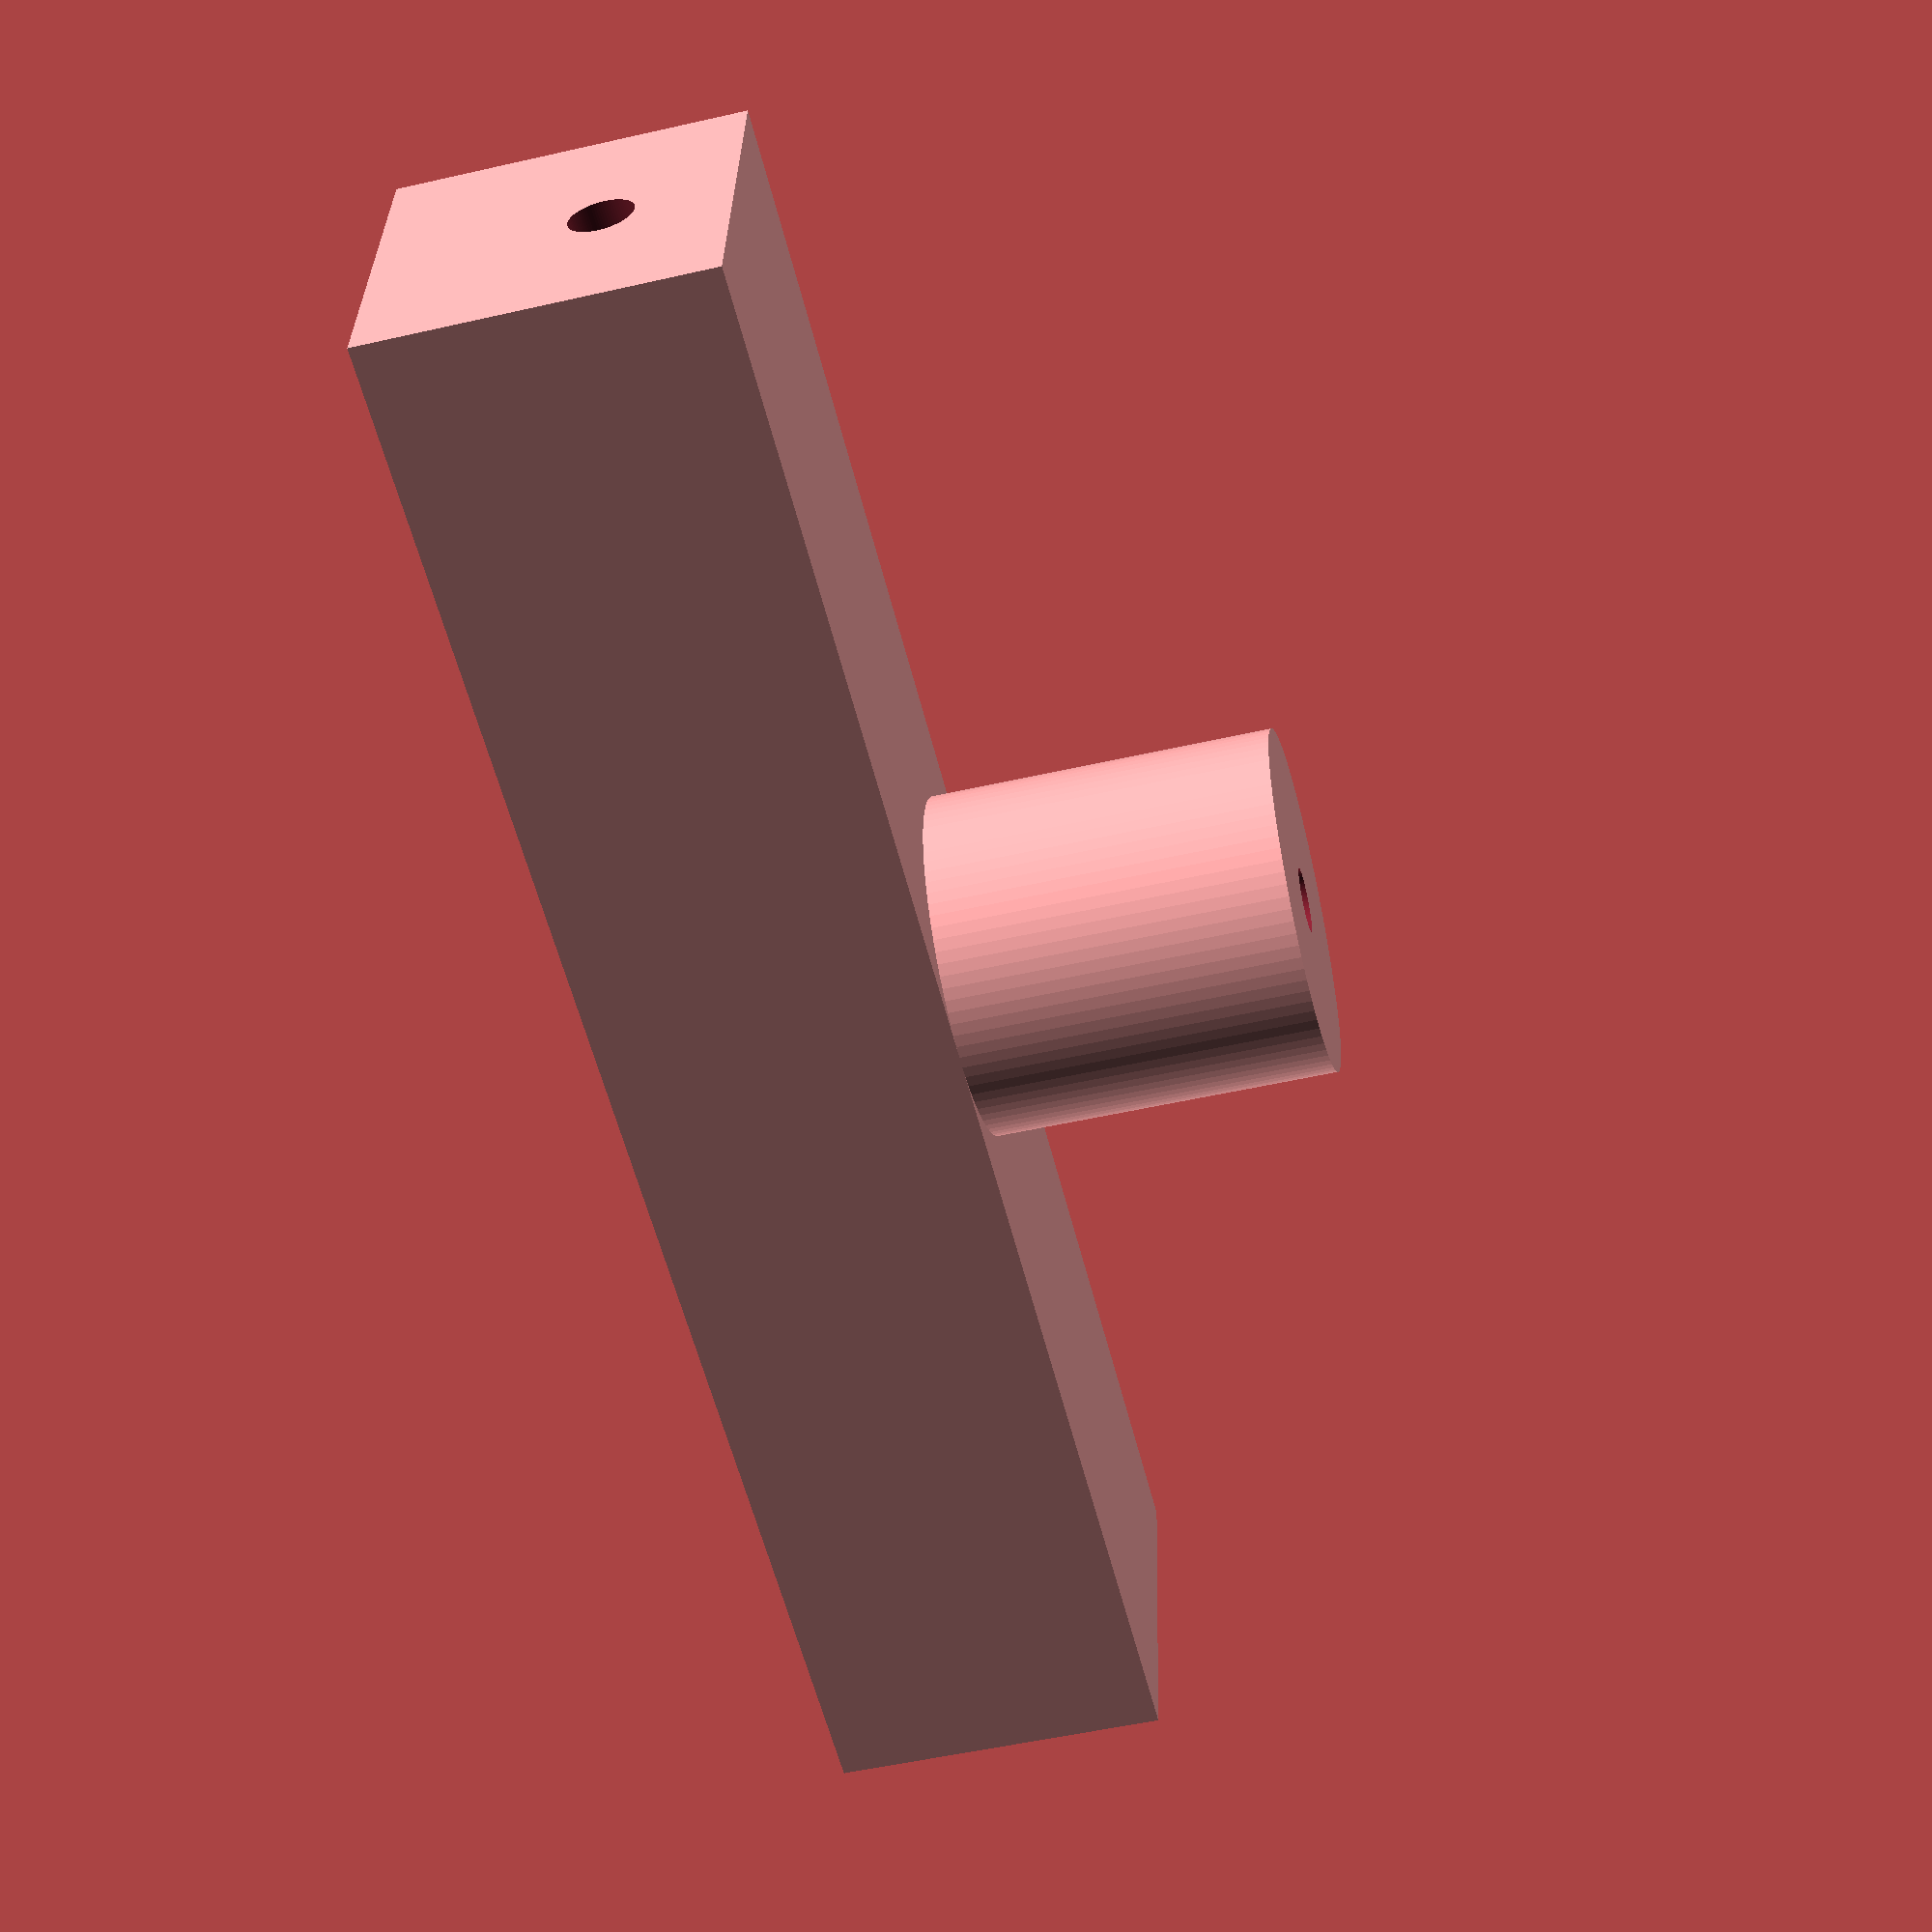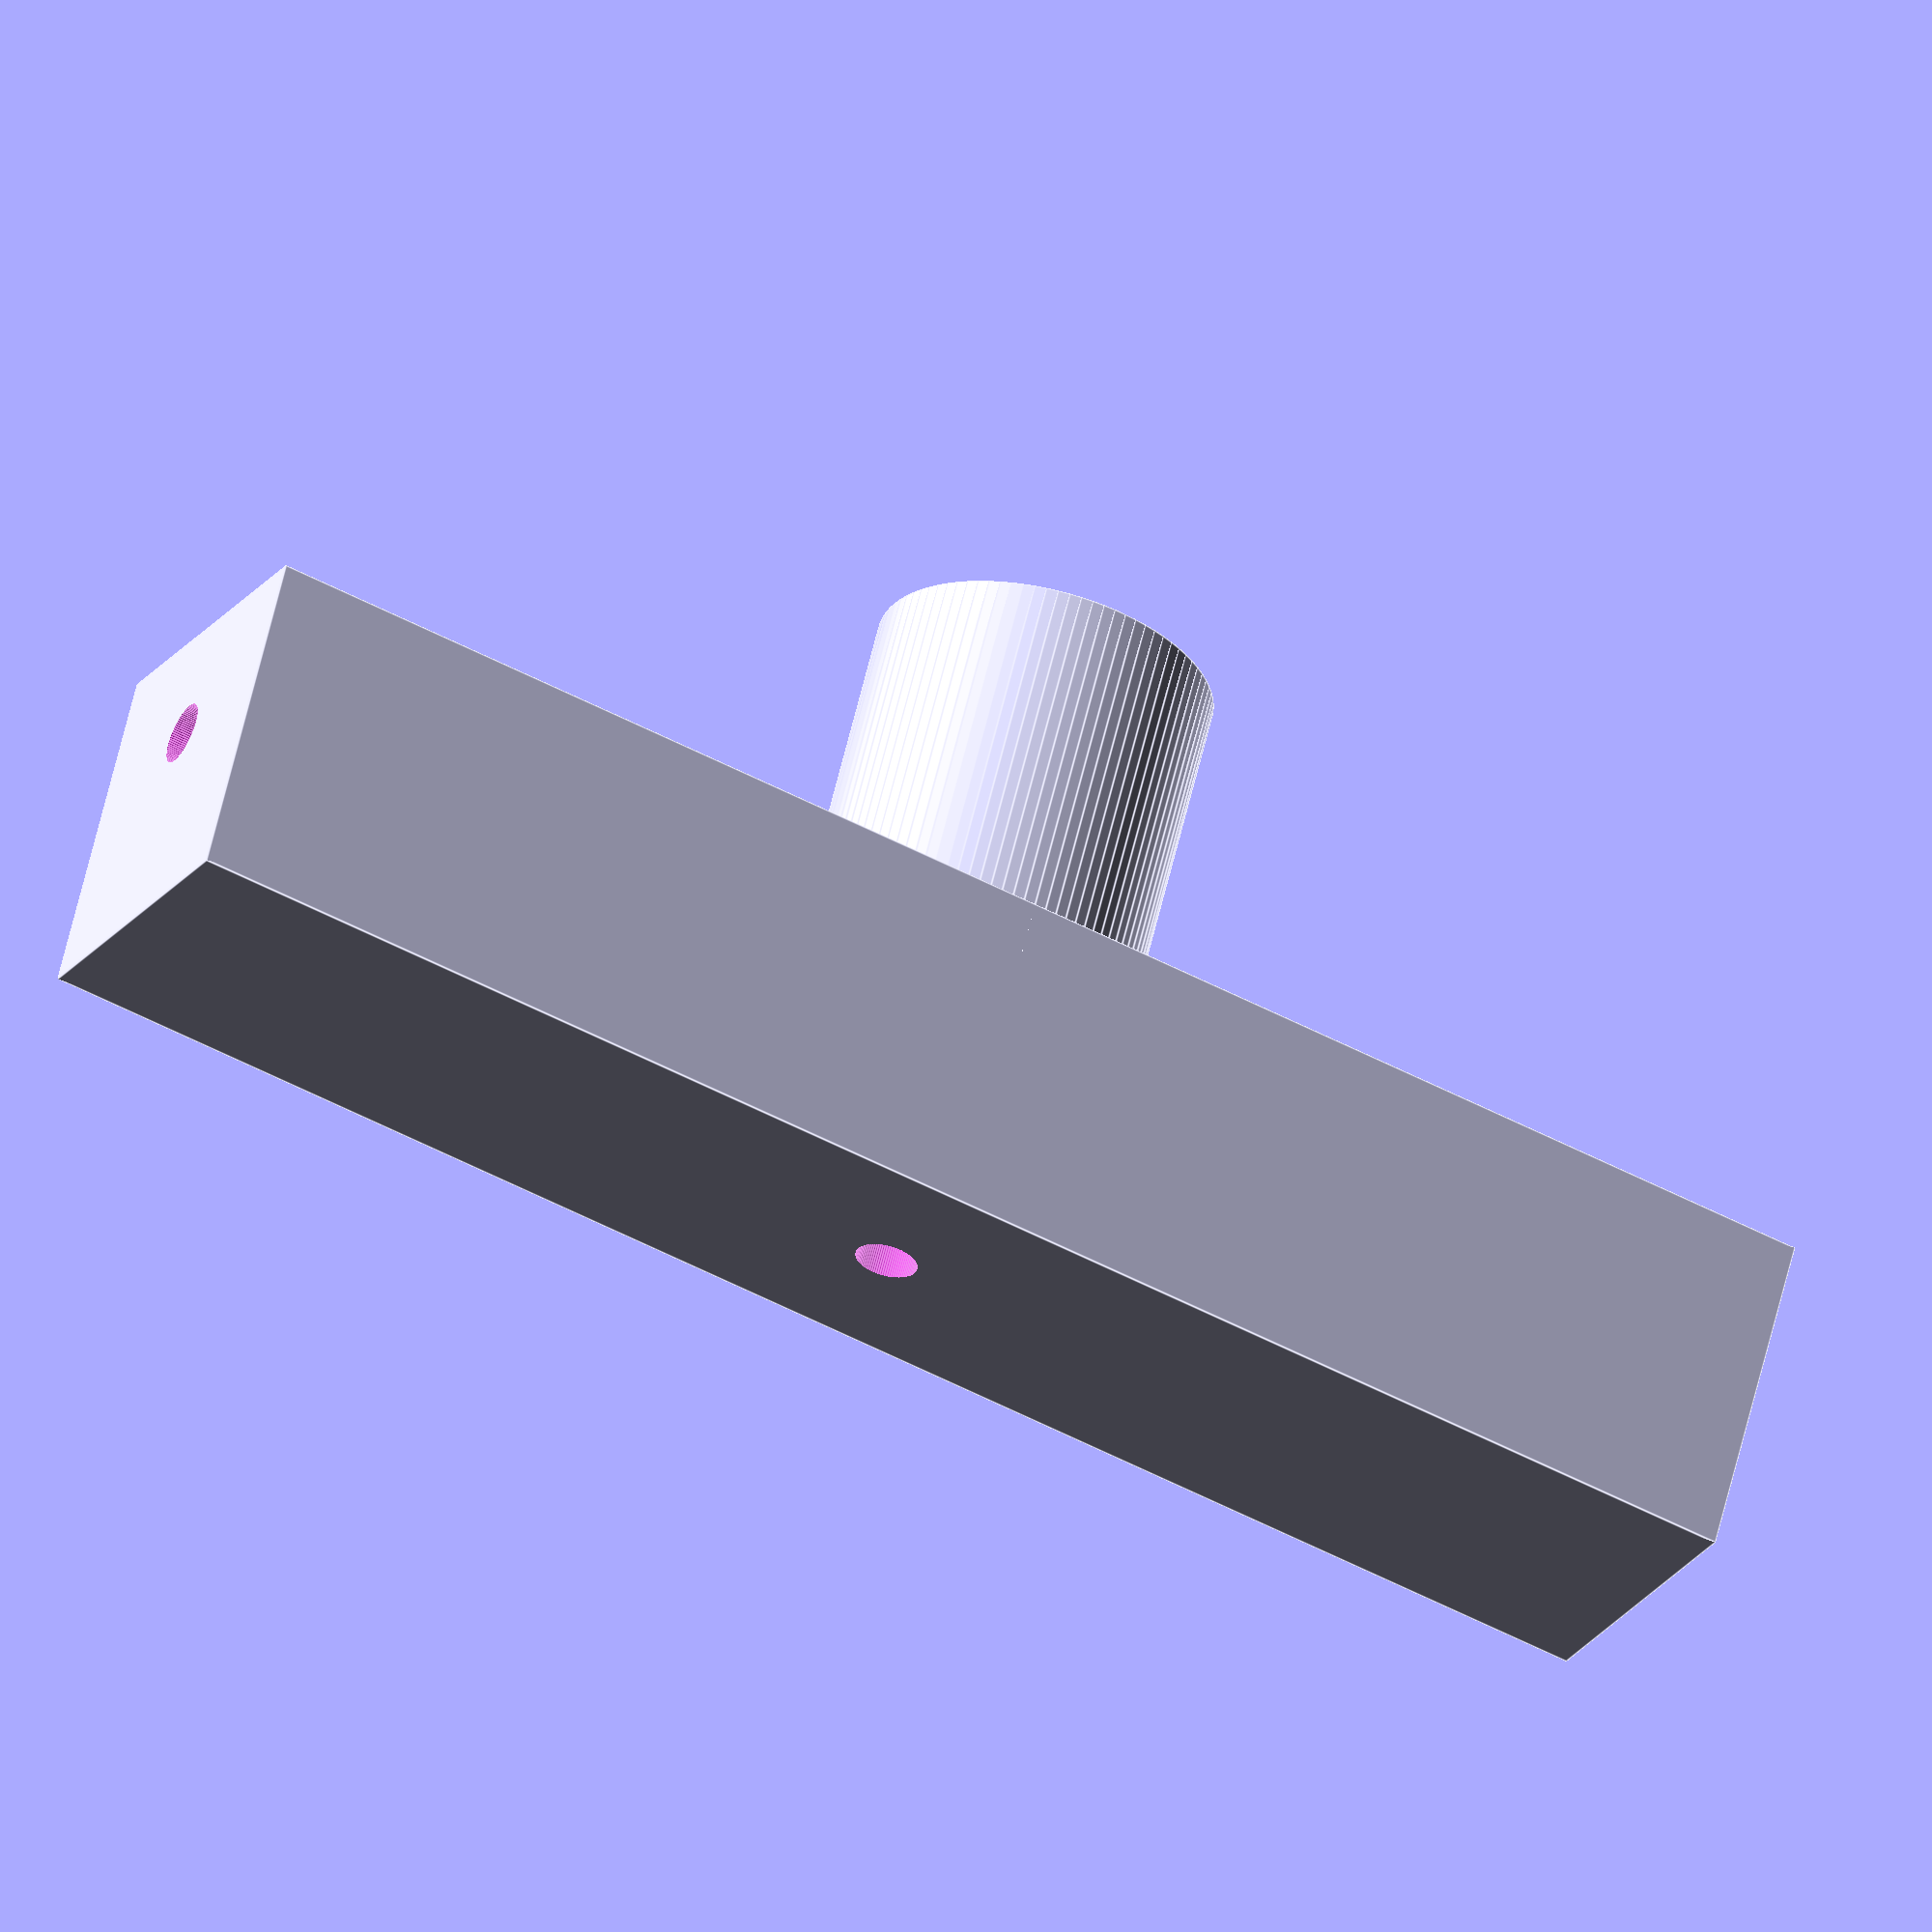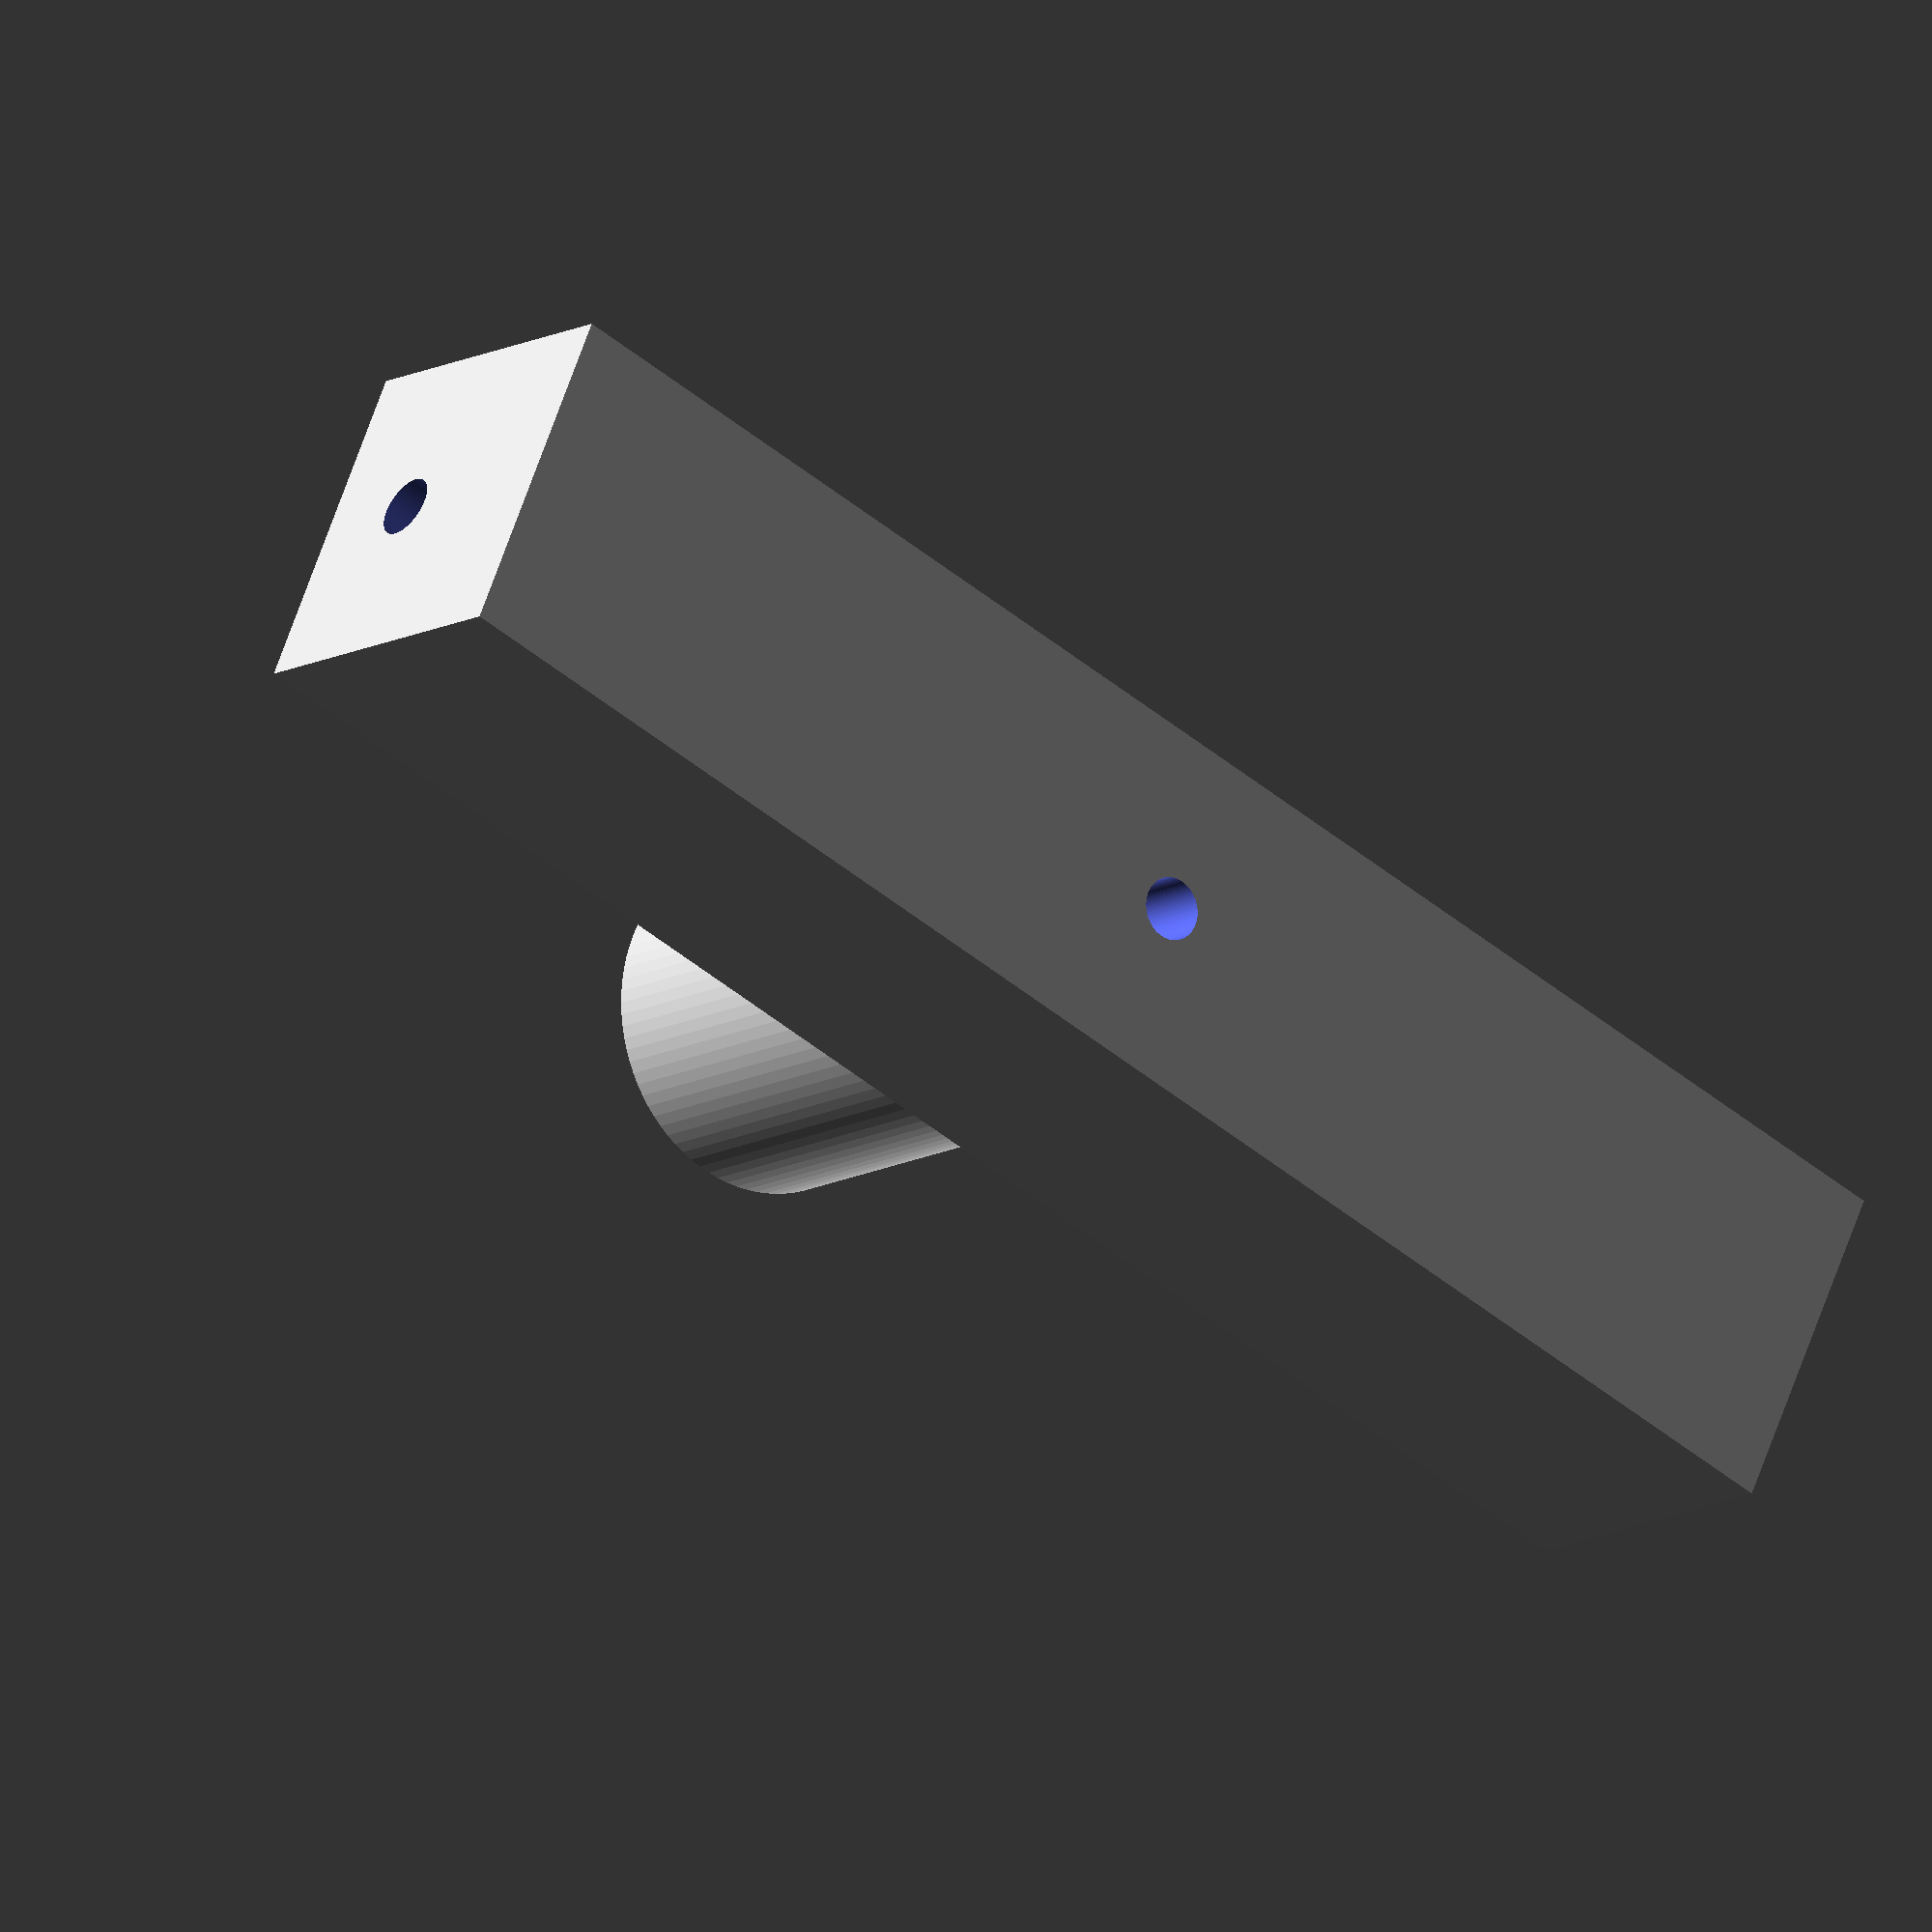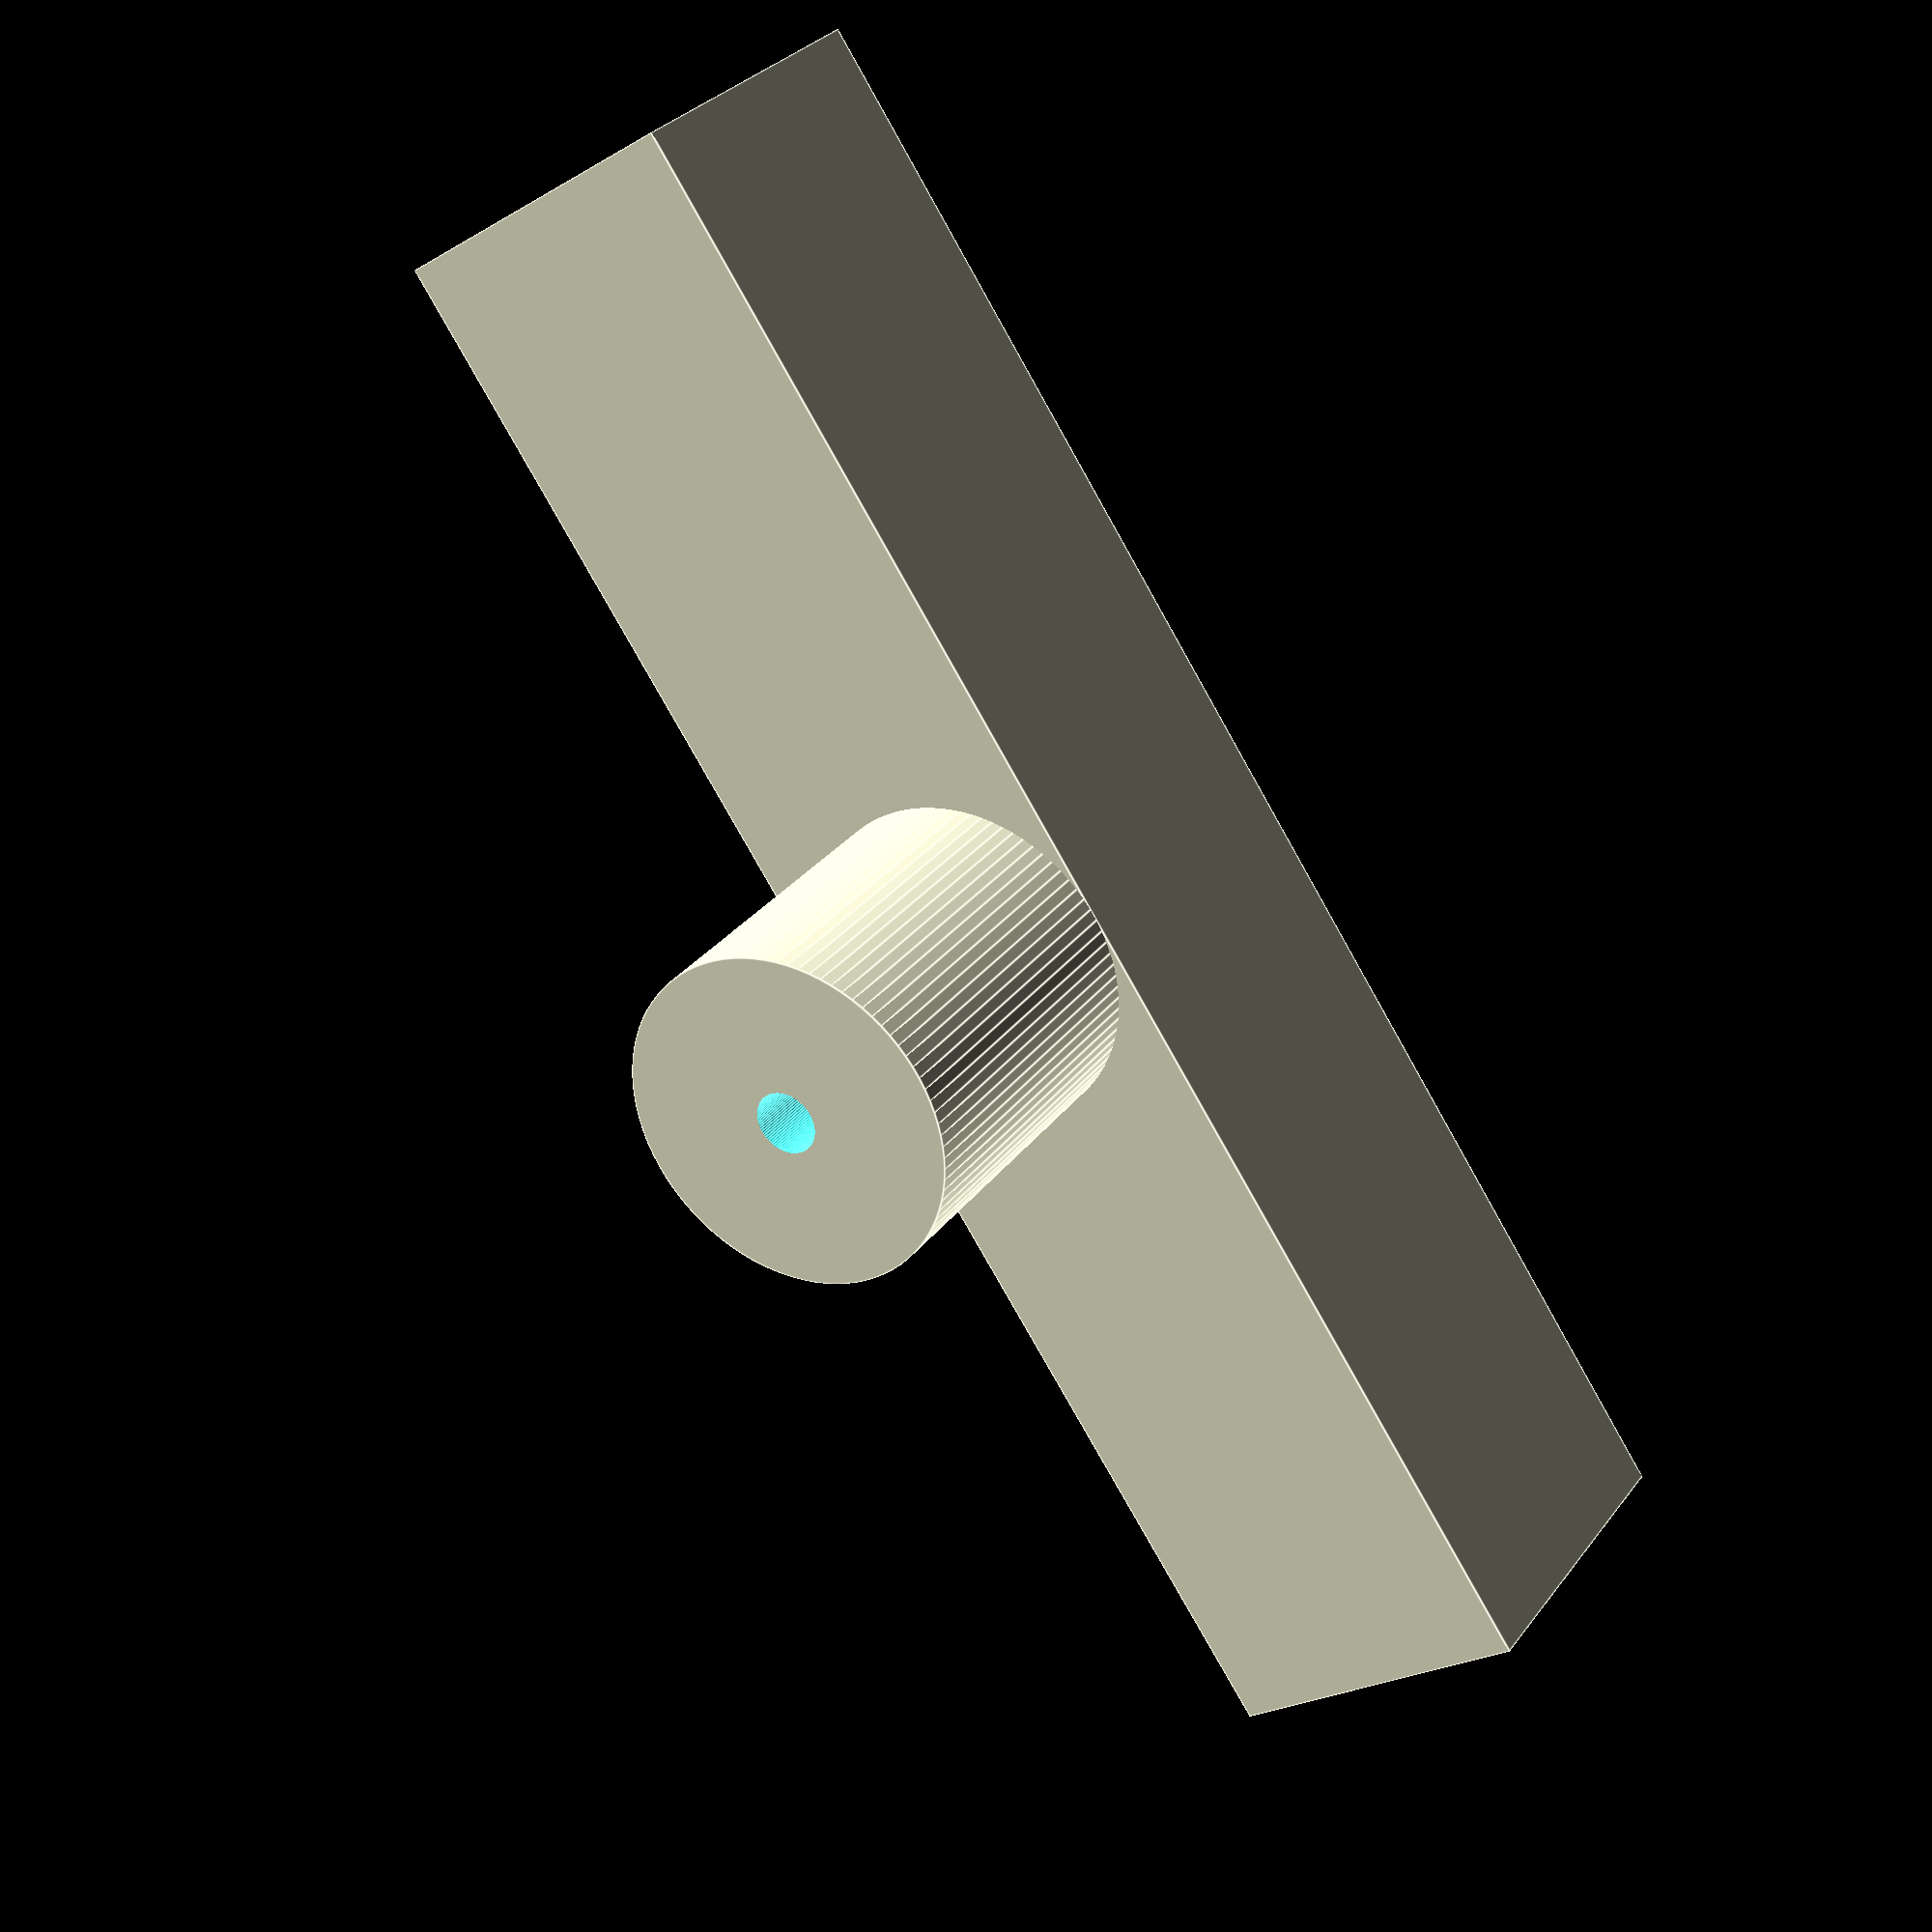
<openscad>
$fn = 90;

/* https://www.youtube.com/watch?v=e9wGPh-iiRw&list=PLvKkSzWgY7KUUSYDqHVdv0mst4nBnLe64&index=1
  https://en.wikipedia.org/wiki/Tennis_racket_theorem
  
  
  PRINT https://en.wikipedia.org/wiki/Tippe_top
  https://www.youtube.com/watch?v=V7hGcLU_wlY
  https://www.thingiverse.com/search?q=Tippe+top&type=things&sort=relevant
*/
rind_width = 8;
ring_d = 60;
ring_scale = 0.1;
hole_d = 2;

module angle() { 
    translate([-ring_d*(1+ring_scale)/2+rind_width/2,-7/2-hole_d/2,rind_width/2]) difference() {
        cube([7,7,1.2], center = true);
        translate([10,0,0])rotate([0,0,-30]) cube([20,20,2], center = true);
        translate([0,-10,0]) cube([20,20,2], center = true);
    }
}
//cube([10,10,10]); // scale cube

*union() { // spin top'
  translate([0,-ring_d*0.6,rind_width/2]) rotate([90,0,0]) cylinder(h = 20, d = 7, center = true); // axis
    difference() {
        union() {
            scale([1 + ring_scale,1 - ring_scale, 1]) difference() {
                cylinder(d = ring_d + rind_width, h = rind_width);
                cylinder(d = ring_d, h = rind_width);
            }
            //translate([0,-20,rind_width/2]) rotate([-90,0,0]) cylinder(d1 = 0, d2 = 16, h = 8); // bottom cone
        }
        translate([0,53,0]) cube([100,100,100], center = true);
        translate([0,0,rind_width/2]) rotate([0,90,0]) cylinder(d = hole_d, h = 100, center = true);
        translate([0,-7,rind_width/2]) cube([1.6,14,8], center = true);
    }
    //angle();
    //translate([0,0,+rind_width/2]) rotate([0,180,0]) translate([0,0,-rind_width/2]) angle();
}



// round moving part
*union() {
    difference() {
        translate([0,0,rind_width/2]) rotate([0,90,0]) cylinder(d = 6, h = 30, center = true);
        translate([0,0,rind_width/2]) rotate([0,90,0]) cylinder(d = hole_d, h = 100, center = true); // hole
    }
    translate([0,-5,rind_width/2]) rotate([90,0,0]) cylinder(d = 6, h = 10, center = true);
    translate([0,5.5,rind_width/2]) cube([1.2,11,6], center = true);
}

d = 6*1.8;
h = 4*1.8;
rotate([-90,0,180]) translate([0,1.4614-0.03,-d/2])
difference() {
  union() {
    difference() {
        translate([0,0,d/2]) rotate([0,90,0]) cube([d,d,d*5], center = true);
        translate([0,-1.4614+0.03,d/2]) rotate([0,90,0]) cylinder(d = hole_d, h = 100, center = true); // hole
    }
    translate([0,-d/2-h/2,d/2]) rotate([90,0,0]) cylinder(d = d, h = h*2, center = true);
    //translate([0,-d/2-h/2,rind_width/2]) rotate([90,0,0]) cylinder(d = d, h = h, center = true);
    //translate([0,+d/2+h,rind_width/2]) rotate([90,0,0]) cylinder(d = d/1.4142, h = h*2, center = true);
  }
  translate([0,0,d/2]) rotate([90,0,0]) cylinder(d = hole_d, h = 100, center = true); // hole
}

/*
from stl import mesh
your_mesh = mesh.Mesh.from_file('dzhanibekov2.stl')
volume, cog, inertia = your_mesh.get_mass_properties()
print("Volume                                  = {0}".format(volume))
print("Position of the center of gravity (COG) = {0}".format(cog))
*/


</openscad>
<views>
elev=50.7 azim=186.6 roll=284.1 proj=p view=wireframe
elev=298.9 azim=153.7 roll=193.3 proj=o view=edges
elev=11.9 azim=336.2 roll=143.5 proj=o view=solid
elev=330.4 azim=55.8 roll=29.5 proj=p view=edges
</views>
